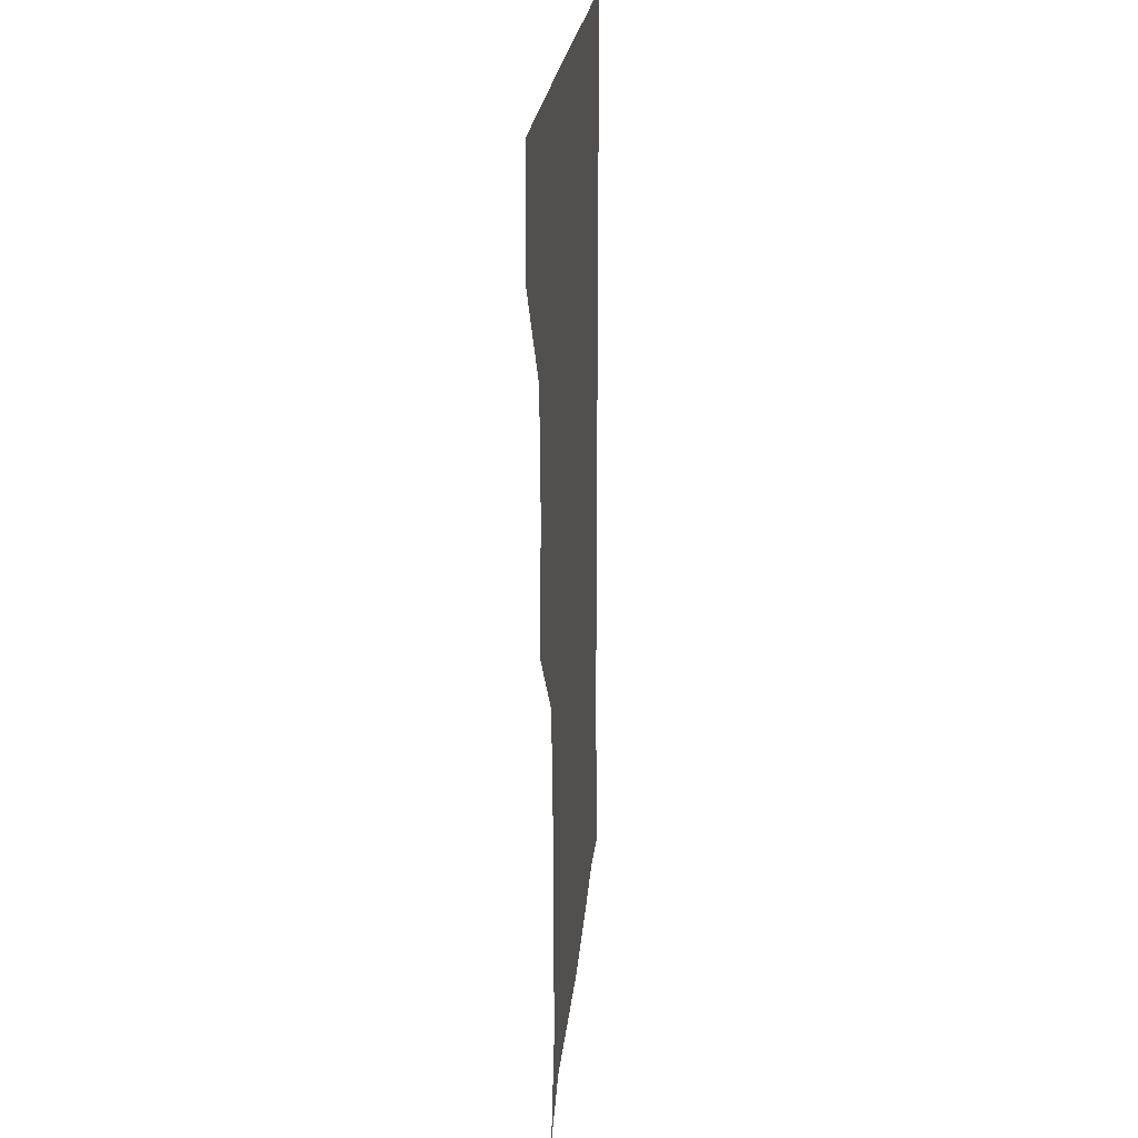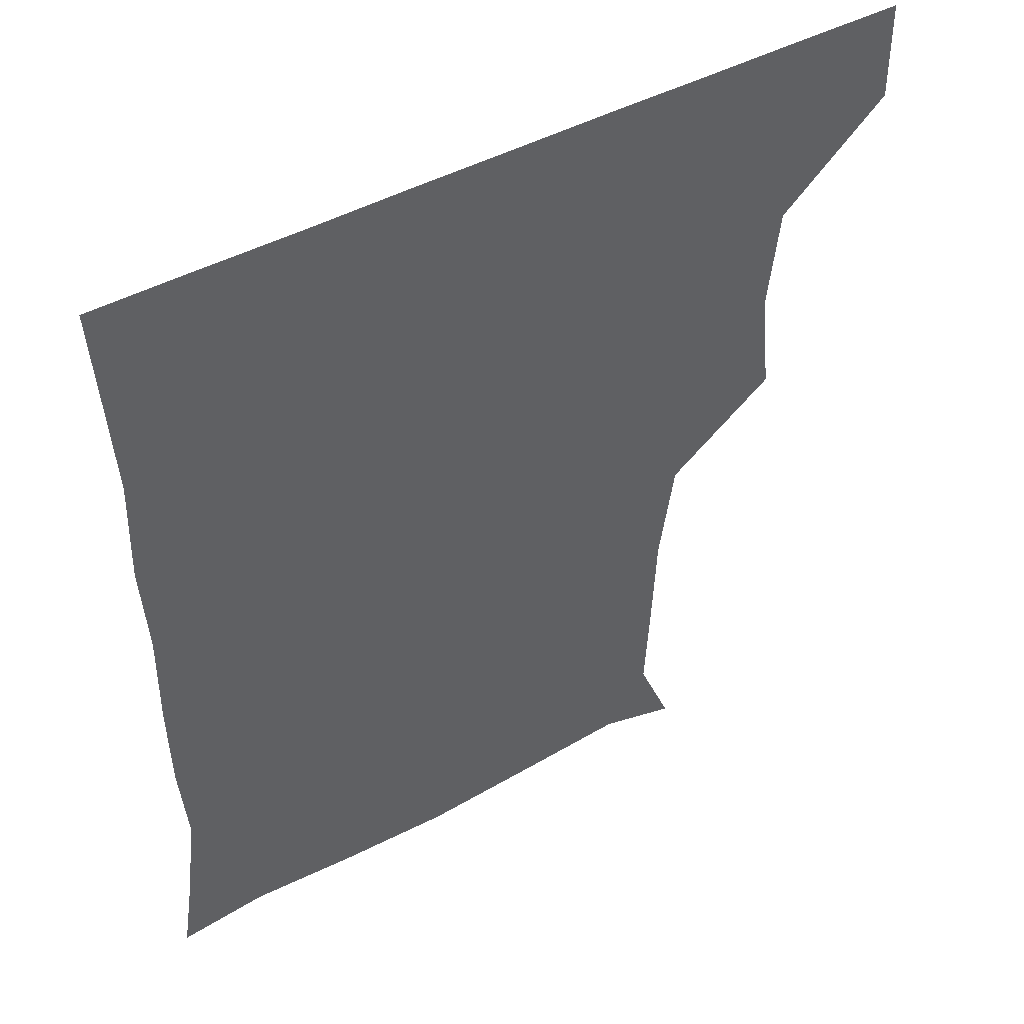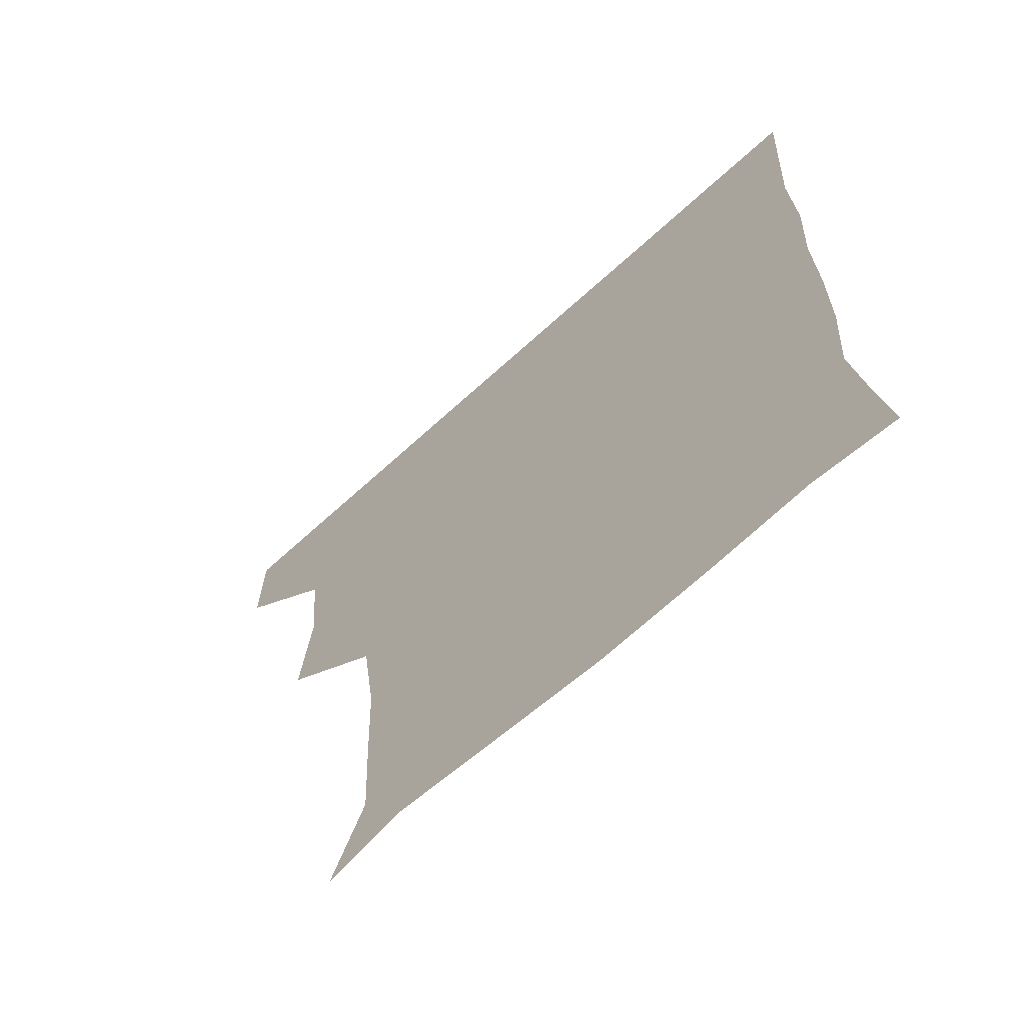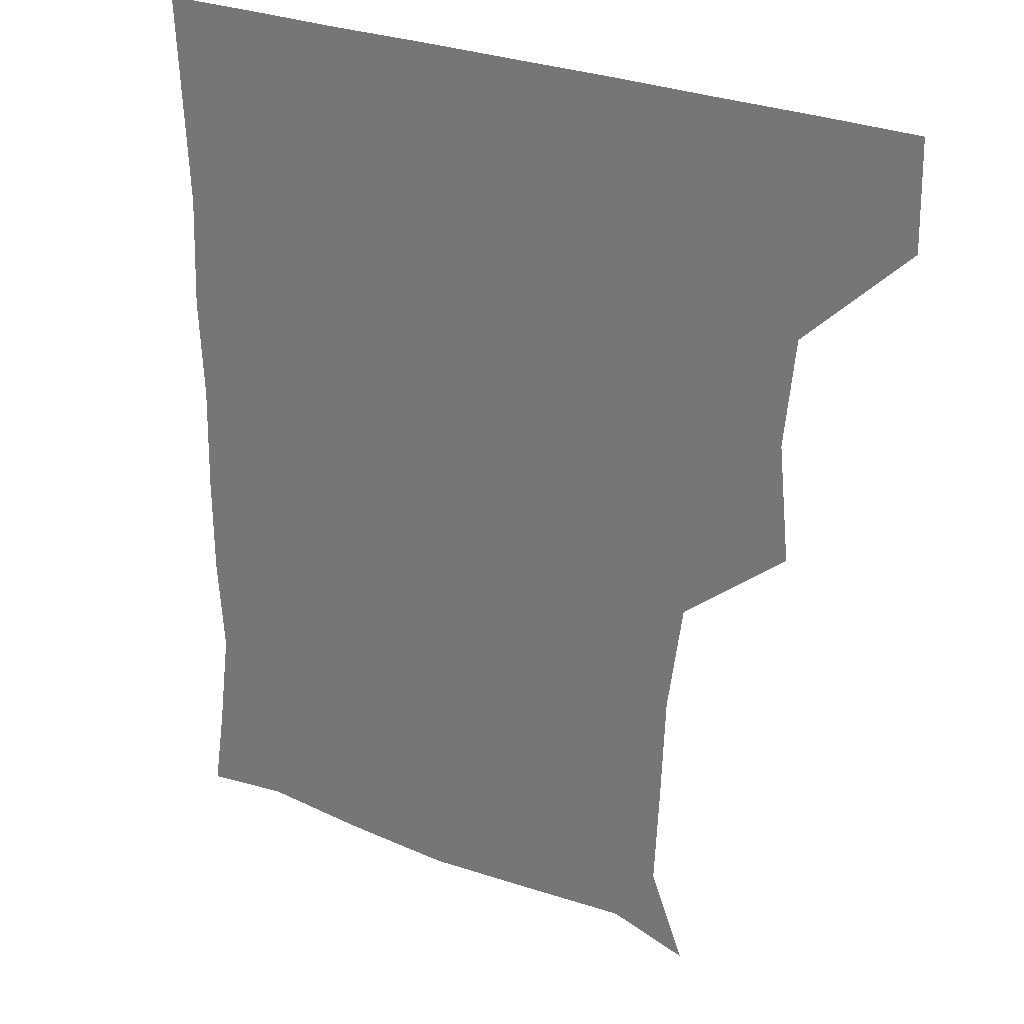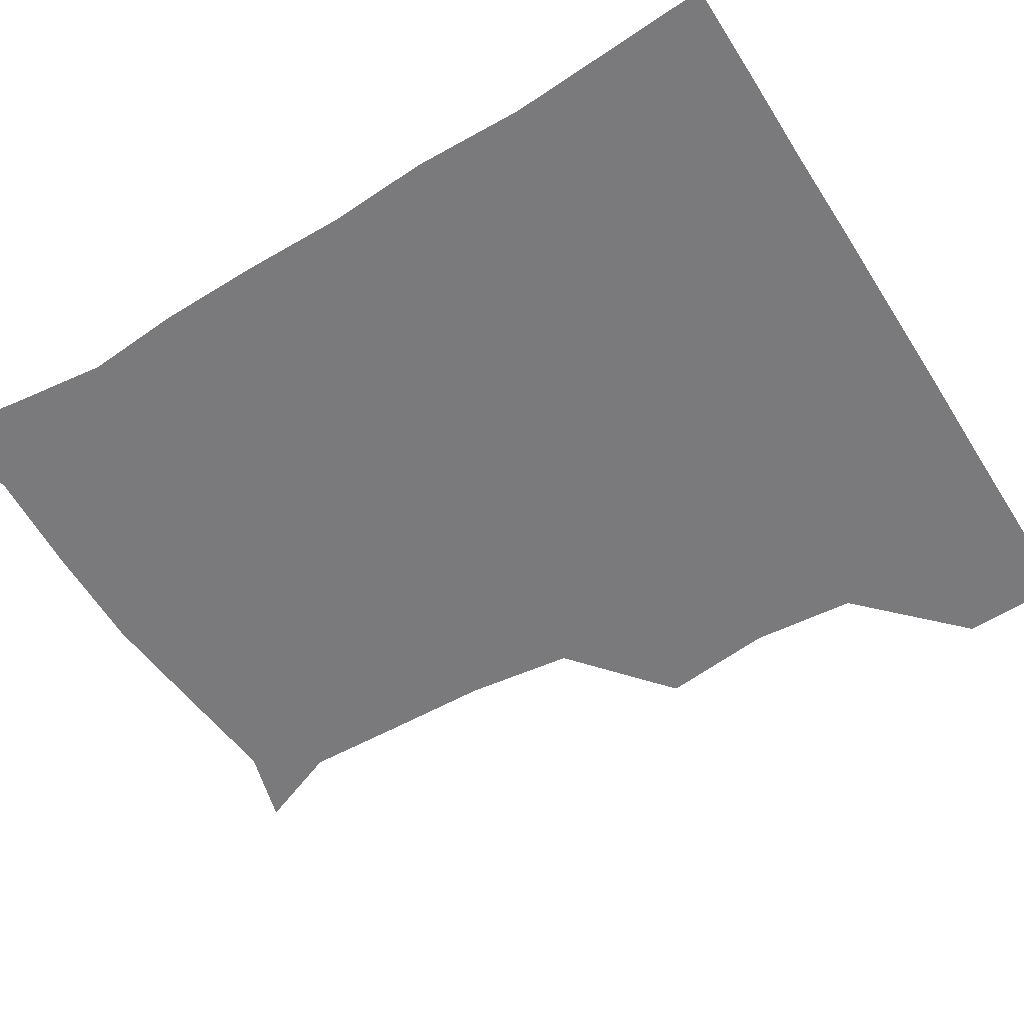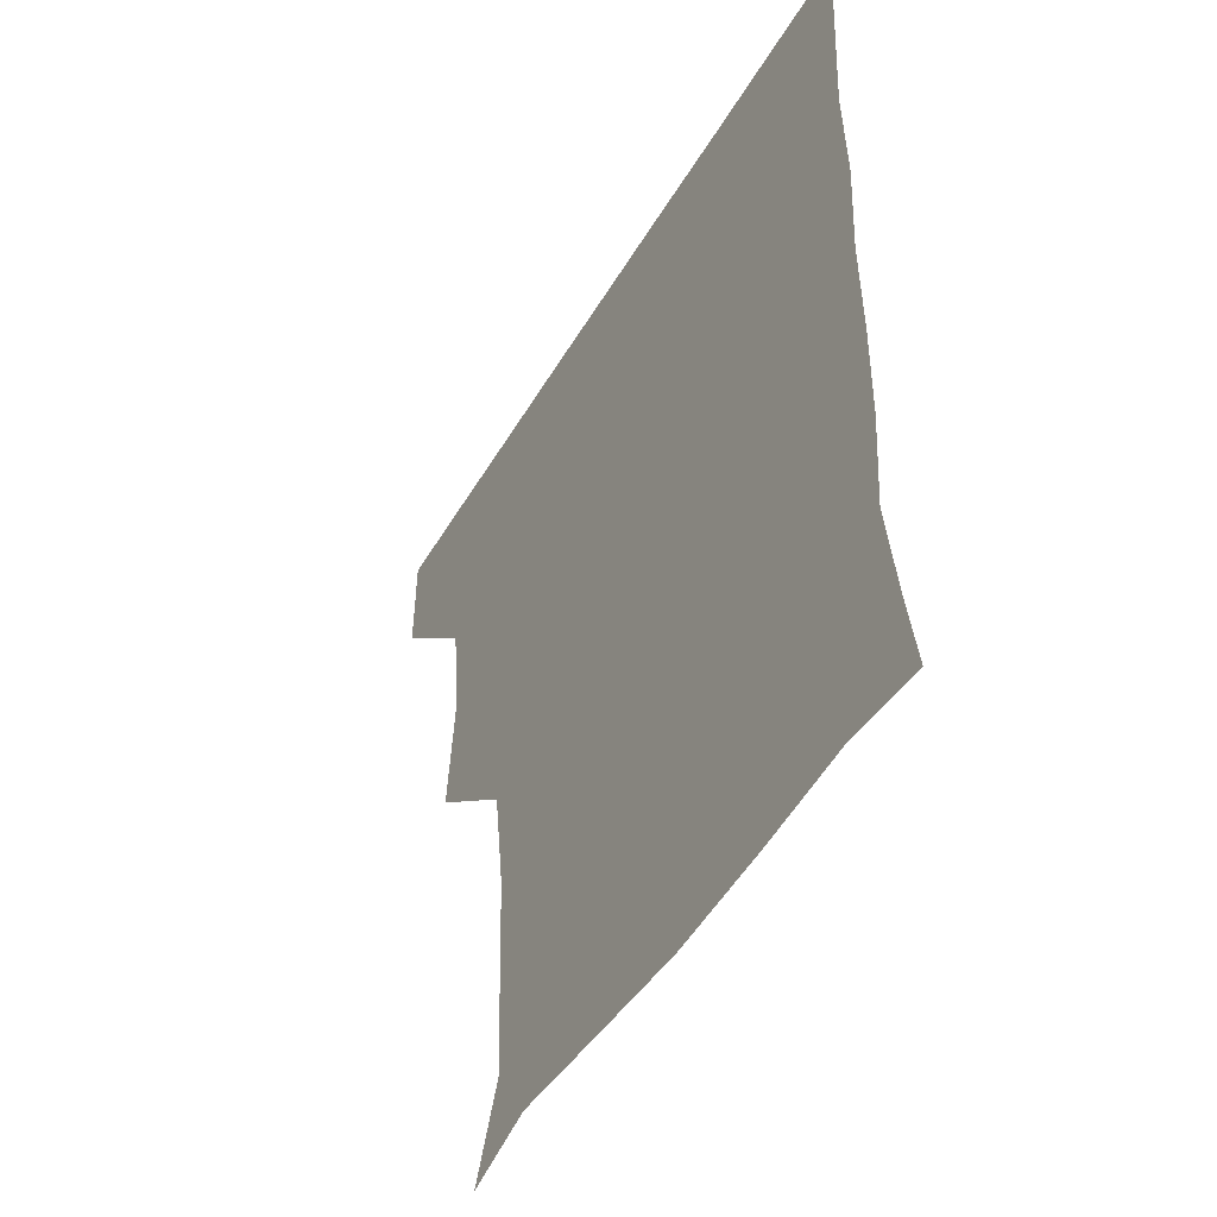
<metadata>
{"format":"obj","ext":"obj","renderer":"f3d","projection":"perspective","resolution":1024,"background":"white","views":[{"elev":19.6,"azim":-85.7,"up":"+Y"},{"elev":48.2,"azim":149.5,"up":"+Y"},{"elev":-66.9,"azim":42.5,"up":"+Y"},{"elev":27.2,"azim":-147.3,"up":"+Y"},{"elev":-58.2,"azim":122.1,"up":"+Z"},{"elev":-48.6,"azim":60.7,"up":"+Y"}]}
</metadata>
<code>
v 450.7 390.1 0
v 451.4 420.8 0
v 481.9 293.7 0
v 485.4 327.7 0
v 482.2 359.6 0
v 481.9 391.2 0
v 481.2 421.1 0
v 510 146.6 0
v 520.3 172.6 0
v 519 203 0
v 517.7 235 0
v 513.2 267.8 0
v 513.3 302.7 0
v 513.1 332.5 0
v 512.3 362.2 0
v 511.6 391.3 0
v 511.1 421.1 0
v 533.3 153.4 0
v 544.4 183.5 0
v 544.8 212.6 0
v 543.6 242.9 0
v 542.4 272.2 0
v 541.9 301.7 0
v 542 333.2 0
v 541.6 361.8 0
v 541.8 391.2 0
v 540.9 421.3 0
v 565.4 150.5 0
v 572.1 183.3 0
v 572.1 215.6 0
v 572.1 244.4 0
v 572.1 273.4 0
v 571.9 304.3 0
v 571.6 333.1 0
v 572 362.7 0
v 571.5 391.2 0
v 570.8 421.2 0
v 600.5 147.6 0
v 601.6 185 0
v 601.8 213.2 0
v 600.4 243.1 0
v 600.5 275.1 0
v 600.8 304.4 0
v 601.2 333.7 0
v 601.2 362.5 0
v 601.3 391.3 0
v 600.5 421.2 0
v 635 148.7 0
v 629.9 183.9 0
v 629.3 216.6 0
v 629.5 246.1 0
v 629.7 274.6 0
v 629.9 303.3 0
v 629.7 334.1 0
v 630.6 362.9 0
v 631.2 391.8 0
v 631.2 420.9 0
v 666.4 150.8 0
v 658.5 183.7 0
v 656.3 214.7 0
v 657.1 244 0
v 657.1 273.9 0
v 657.5 303.4 0
v 659.1 331.7 0
v 659.5 362.4 0
v 660.2 392.6 0
v 661.1 421 0
v 692.8 147.6 0
v 689 173.1 0
v 685.2 203 0
v 687.3 232.1 0
v 687.5 262.5 0
v 686.9 294.3 0
v 688.4 324.8 0
v 687.2 358.2 0
v 688.8 390.1 0
v 690.3 420.9 0
v 691 451 0
f 5 6 1
f 1 6 2
f 6 7 2
f 12 13 3
f 3 13 4
f 13 14 4
f 4 14 5
f 14 15 5
f 5 15 6
f 15 16 6
f 6 16 7
f 16 17 7
f 8 18 9
f 18 19 9
f 9 19 10
f 19 20 10
f 10 20 11
f 20 21 11
f 11 21 12
f 21 22 12
f 12 22 13
f 22 23 13
f 13 23 14
f 23 24 14
f 14 24 15
f 24 25 15
f 15 25 16
f 25 26 16
f 16 26 17
f 26 27 17
f 18 28 19
f 28 29 19
f 19 29 20
f 29 30 20
f 20 30 21
f 30 31 21
f 21 31 22
f 31 32 22
f 22 32 23
f 32 33 23
f 23 33 24
f 33 34 24
f 24 34 25
f 34 35 25
f 25 35 26
f 35 36 26
f 26 36 27
f 36 37 27
f 28 38 29
f 38 39 29
f 29 39 30
f 39 40 30
f 30 40 31
f 40 41 31
f 31 41 32
f 41 42 32
f 32 42 33
f 42 43 33
f 33 43 34
f 43 44 34
f 34 44 35
f 44 45 35
f 35 45 36
f 45 46 36
f 36 46 37
f 46 47 37
f 38 48 39
f 48 49 39
f 39 49 40
f 49 50 40
f 40 50 41
f 50 51 41
f 41 51 42
f 51 52 42
f 42 52 43
f 52 53 43
f 43 53 44
f 53 54 44
f 44 54 45
f 54 55 45
f 45 55 46
f 55 56 46
f 46 56 47
f 56 57 47
f 48 58 49
f 58 59 49
f 49 59 50
f 59 60 50
f 50 60 51
f 60 61 51
f 51 61 52
f 61 62 52
f 52 62 53
f 62 63 53
f 53 63 54
f 63 64 54
f 54 64 55
f 64 65 55
f 55 65 56
f 65 66 56
f 56 66 57
f 66 67 57
f 58 68 59
f 68 69 59
f 59 69 60
f 69 70 60
f 60 70 61
f 70 71 61
f 61 71 62
f 71 72 62
f 62 72 63
f 72 73 63
f 63 73 64
f 73 74 64
f 64 74 65
f 74 75 65
f 65 75 66
f 75 76 66
f 66 76 67
f 76 77 67

</code>
